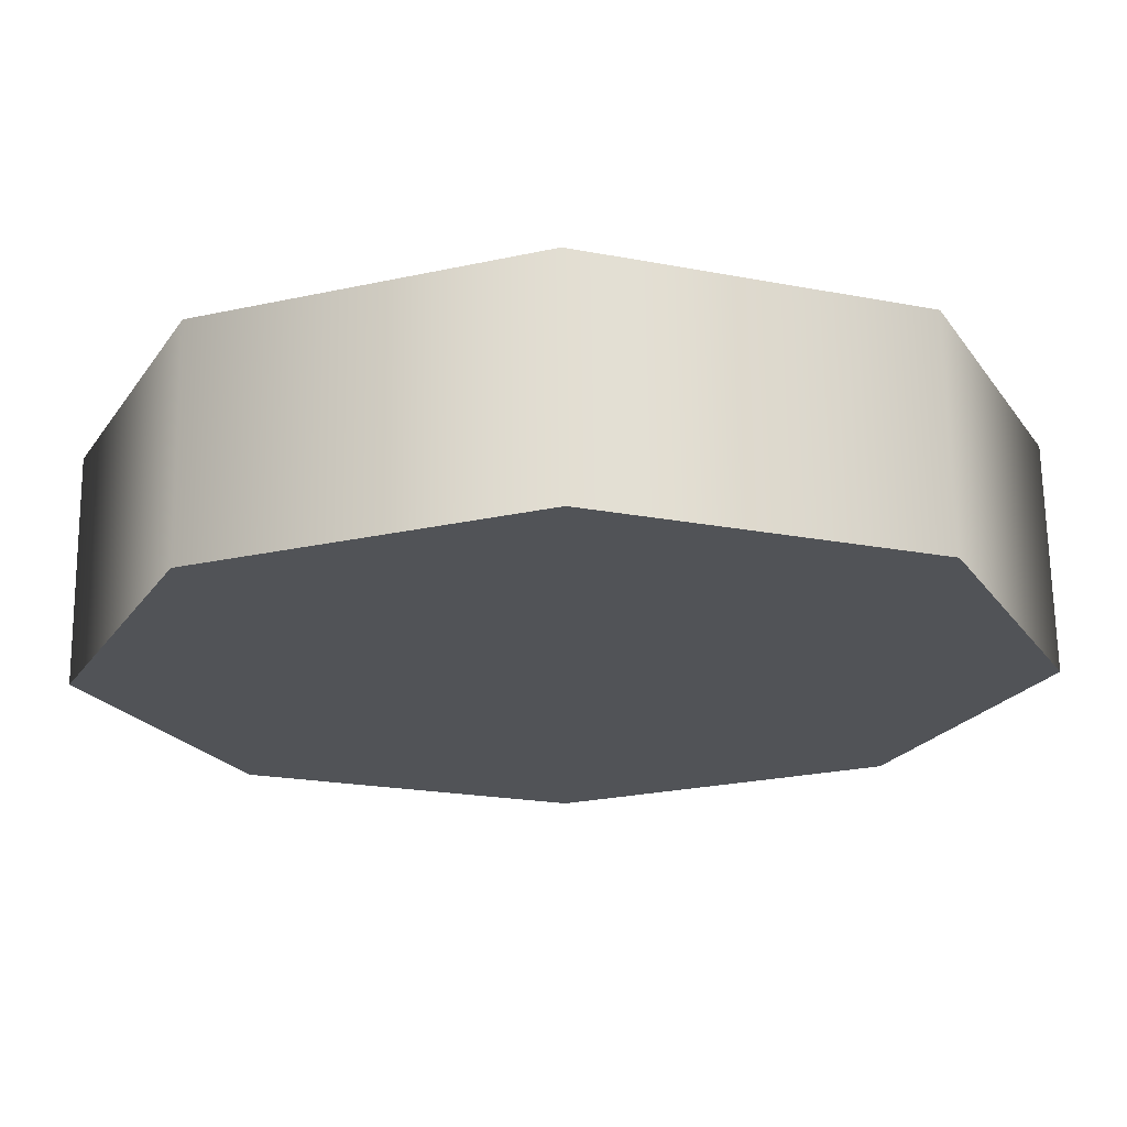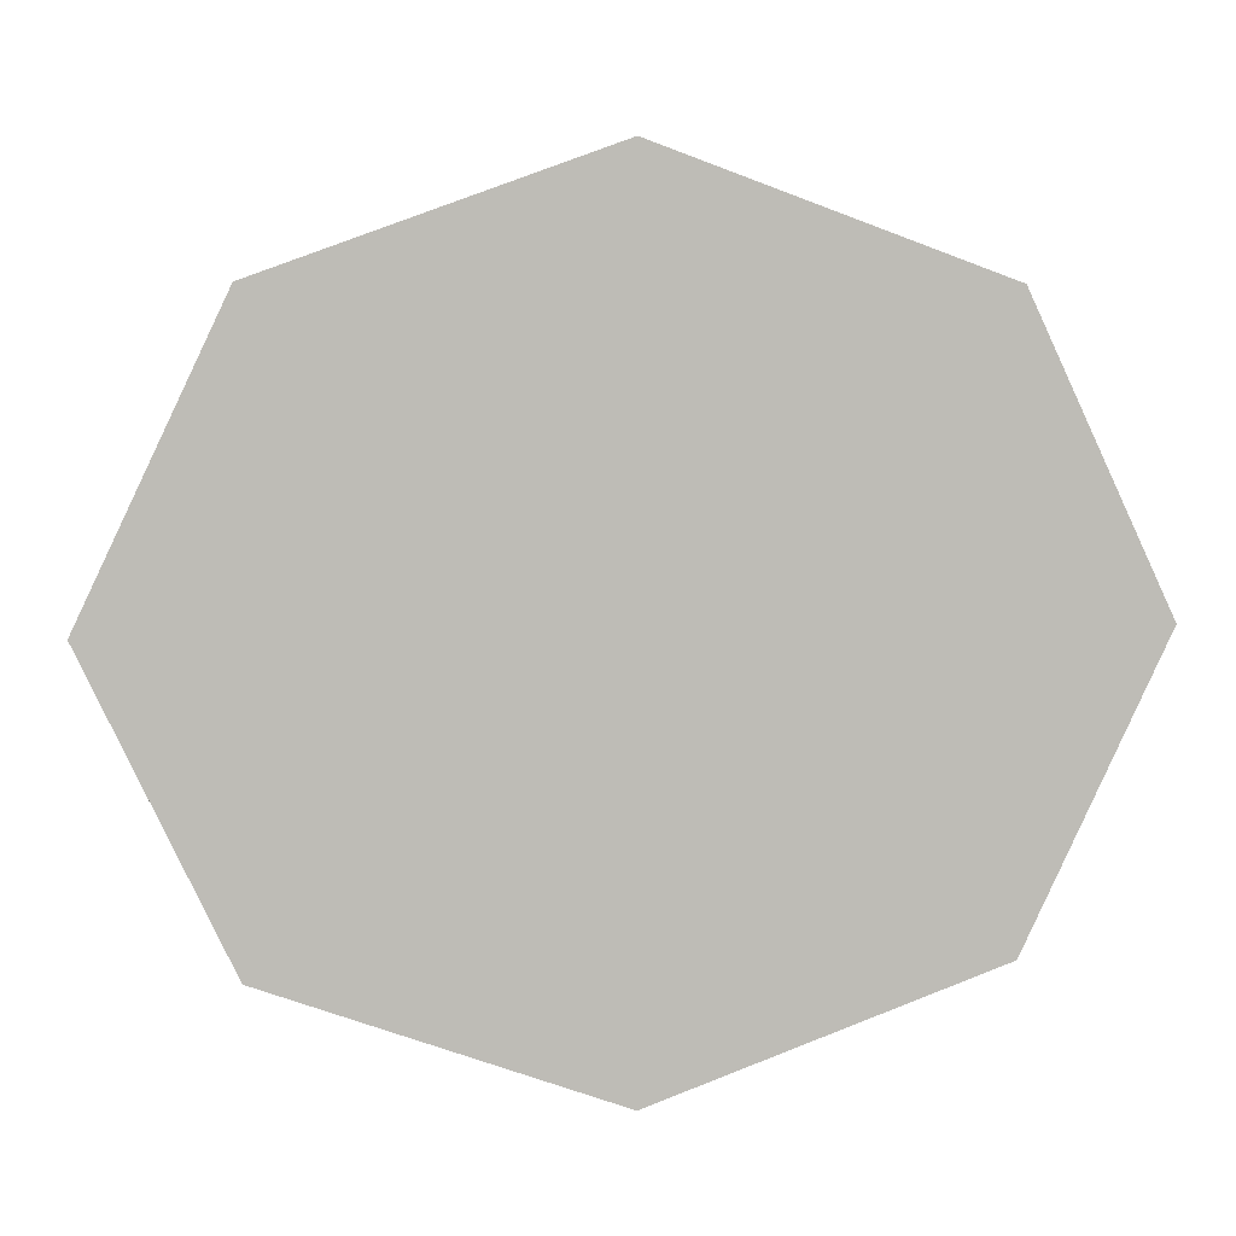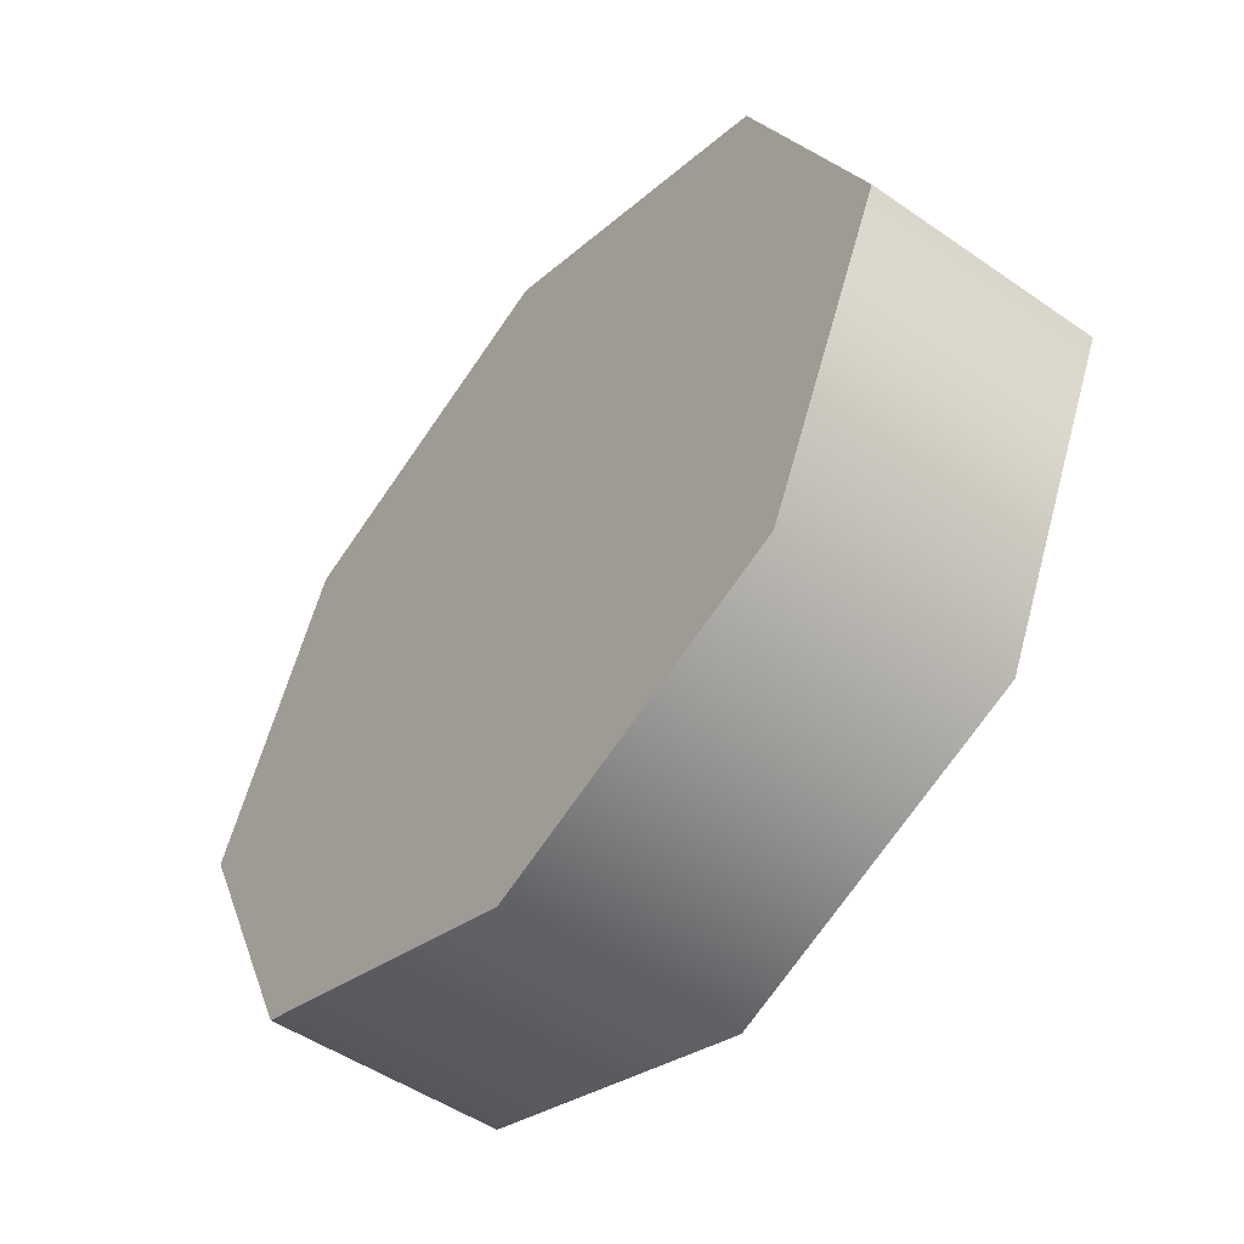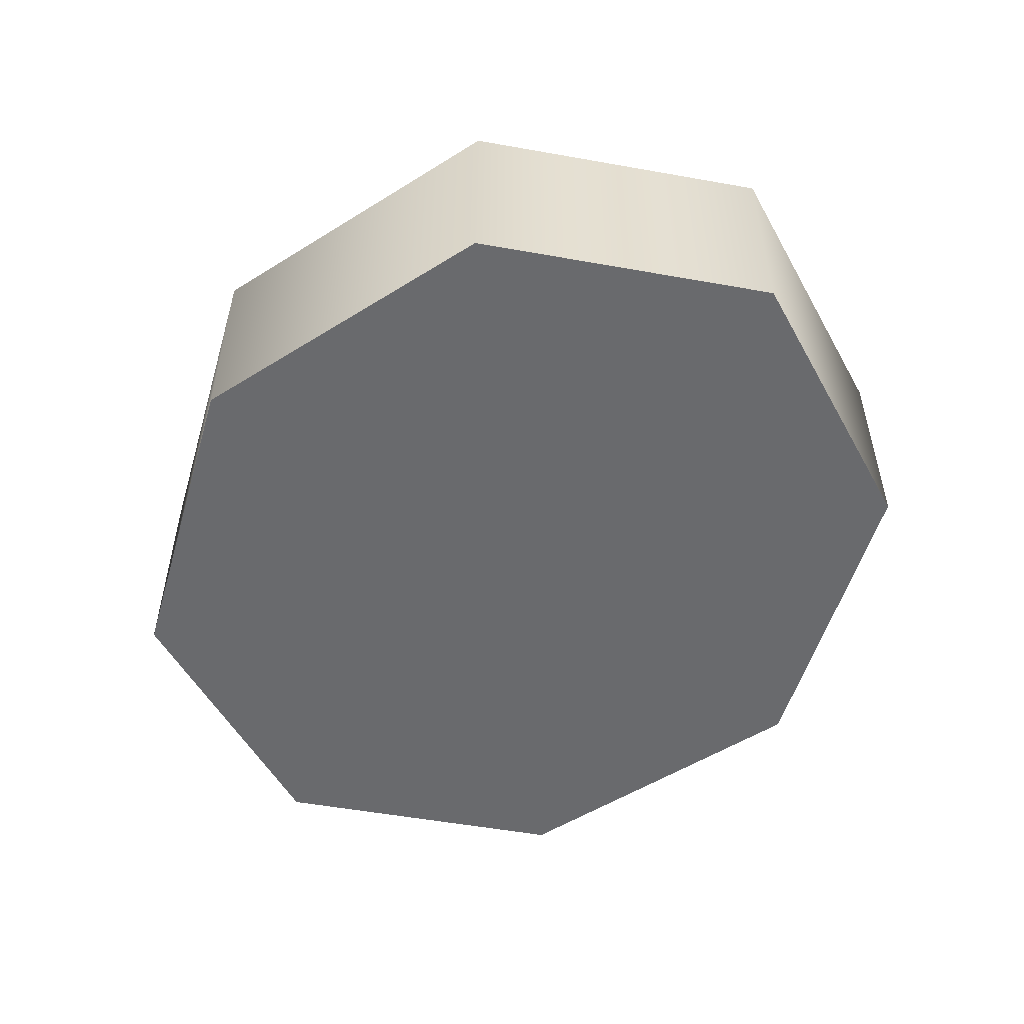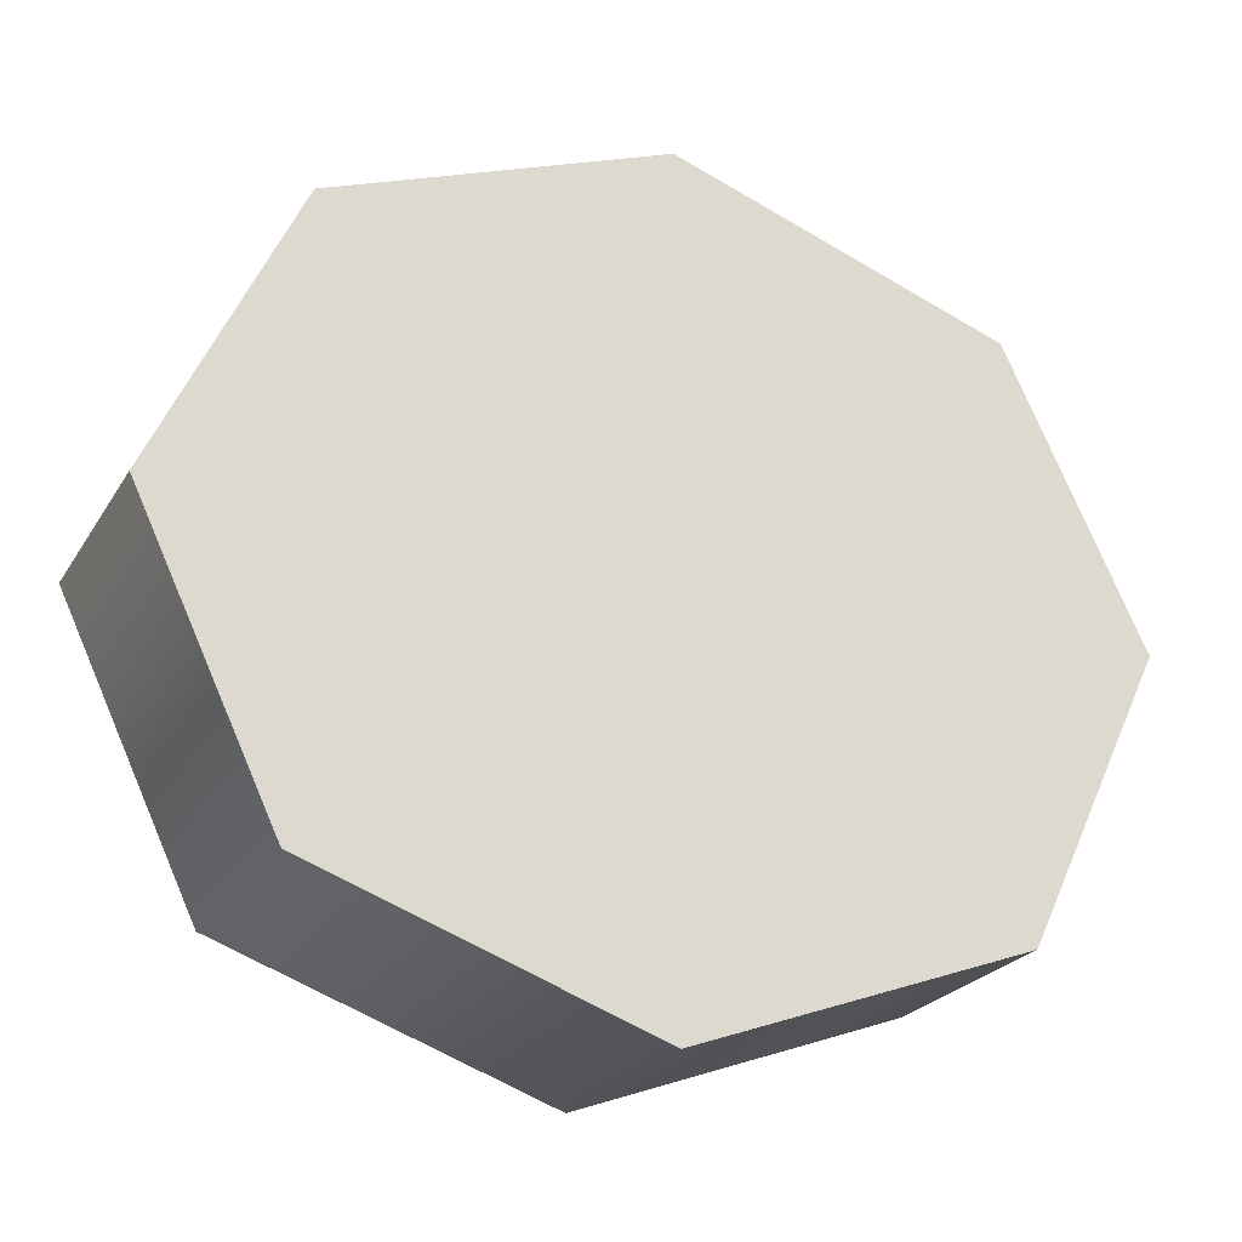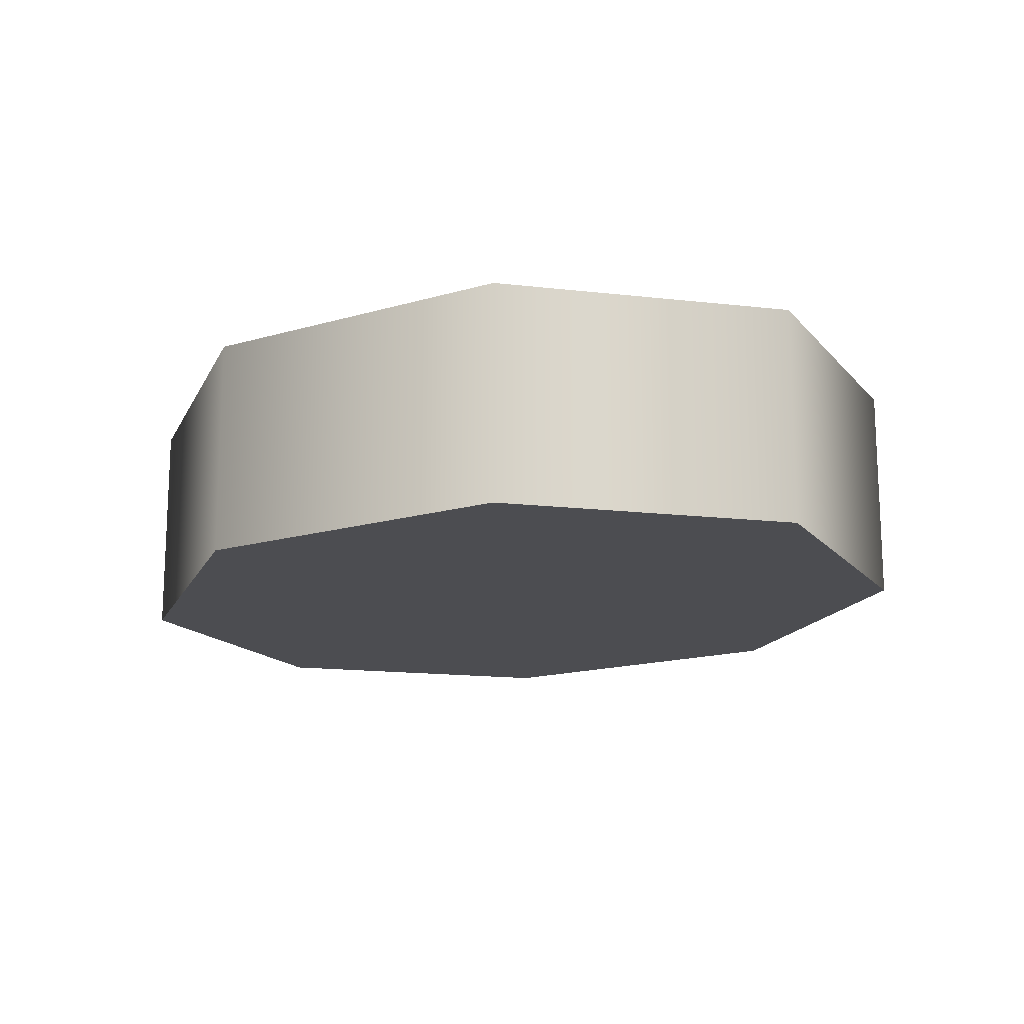
<metadata>
{"format":"obj","ext":"obj","renderer":"f3d","projection":"perspective","resolution":1024,"background":"white","views":[{"elev":67.9,"azim":-0.8,"up":"+Z"},{"elev":5.7,"azim":-7.9,"up":"+Z"},{"elev":-49.5,"azim":-127.5,"up":"+Z"},{"elev":-53.0,"azim":53.8,"up":"+Y"},{"elev":-23.3,"azim":-23.7,"up":"+Z"},{"elev":-16.1,"azim":-128.7,"up":"+Y"}]}
</metadata>
<code>
g pb_Mesh-2033776
v -0.2 0 0
v -0.2 0.1 0
v -0.1414 0 0.1237
v -0.1414 0.1 0.1237
v -0.1414 0 0.1237
v -0.1414 0.1 0.1237
v 1.474e-08 0 0.175
v 1.474e-08 0.1 0.175
v 1.474e-08 0 0.175
v 1.474e-08 0.1 0.175
v 0.1414 0 0.1237
v 0.1414 0.1 0.1237
v 0.1414 0 0.1237
v 0.1414 0.1 0.1237
v 0.2 0 -1.53e-08
v 0.2 0.1 -1.53e-08
v 0.2 0 -1.53e-08
v 0.2 0.1 -1.53e-08
v 0.1414 0 -0.1237
v 0.1414 0.1 -0.1237
v 0.1414 0 -0.1237
v 0.1414 0.1 -0.1237
v 3.613e-09 0 -0.175
v 3.613e-09 0.1 -0.175
v 3.613e-09 0 -0.175
v 3.613e-09 0.1 -0.175
v -0.1414 0 -0.1237
v -0.1414 0.1 -0.1237
v -0.1414 0 -0.1237
v -0.1414 0.1 -0.1237
v -0.2 0 0
v -0.2 0.1 0
v -0.1414 0 0.1237
v -0 0 0
v -0.2 0 0
v 1.474e-08 0 0.175
v -0 0 0
v -0.1414 0 0.1237
v 0.1414 0 0.1237
v 0.2 0 -1.53e-08
v 0.1414 0 0.1237
v 0.1414 0 -0.1237
v 3.613e-09 0 -0.175
v -0.1414 0 -0.1237
v -0.2 0 0
v -0.1414 0 -0.1237
v -0.2 0.1 0
v -0 0.1 0
v -0.1414 0.1 0.1237
v 1.474e-08 0.1 0.175
v 1.474e-08 0.1 0.175
v -0 0.1 0
v 0.1414 0.1 0.1237
v 0.1414 0.1 0.1237
v 0.2 0.1 -1.53e-08
v 0.1414 0.1 -0.1237
v 3.613e-09 0.1 -0.175
v 3.613e-09 0.1 -0.175
v -0.1414 0.1 -0.1237
v -0.2 0.1 0
g pb_Mesh-2033776_0
f 3 2 1
f 3 4 2
f 7 6 5
f 7 8 6
f 11 10 9
f 11 12 10
f 15 14 13
f 15 16 14
f 19 18 17
f 19 20 18
f 23 22 21
f 23 24 22
f 27 26 25
f 27 28 26
f 31 30 29
f 31 32 30
f 35 34 33
f 38 37 36
f 36 37 39
f 41 34 40
f 40 34 42
f 42 34 43
f 43 34 44
f 46 37 45
f 49 48 47
f 50 48 49
f 53 52 51
f 55 48 54
f 56 48 55
f 57 48 56
f 59 52 58
f 60 52 59

</code>
